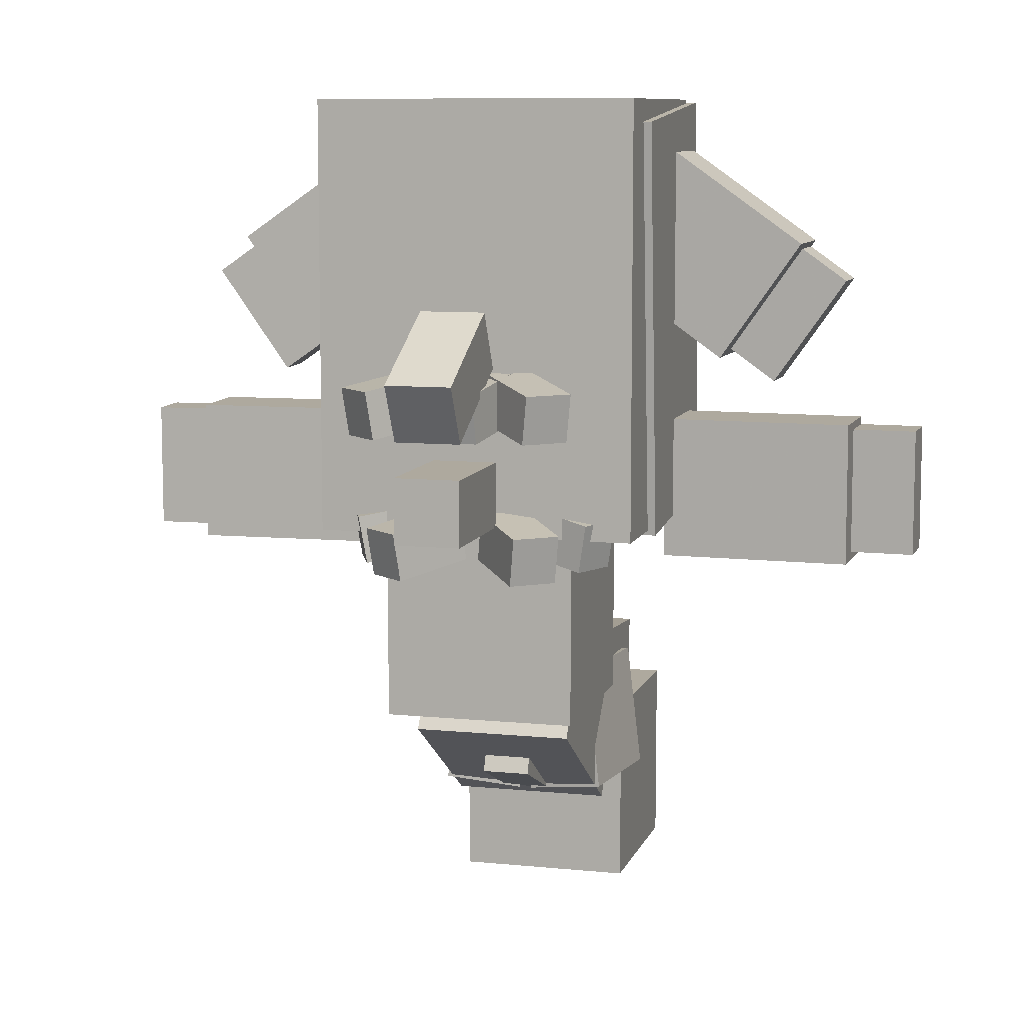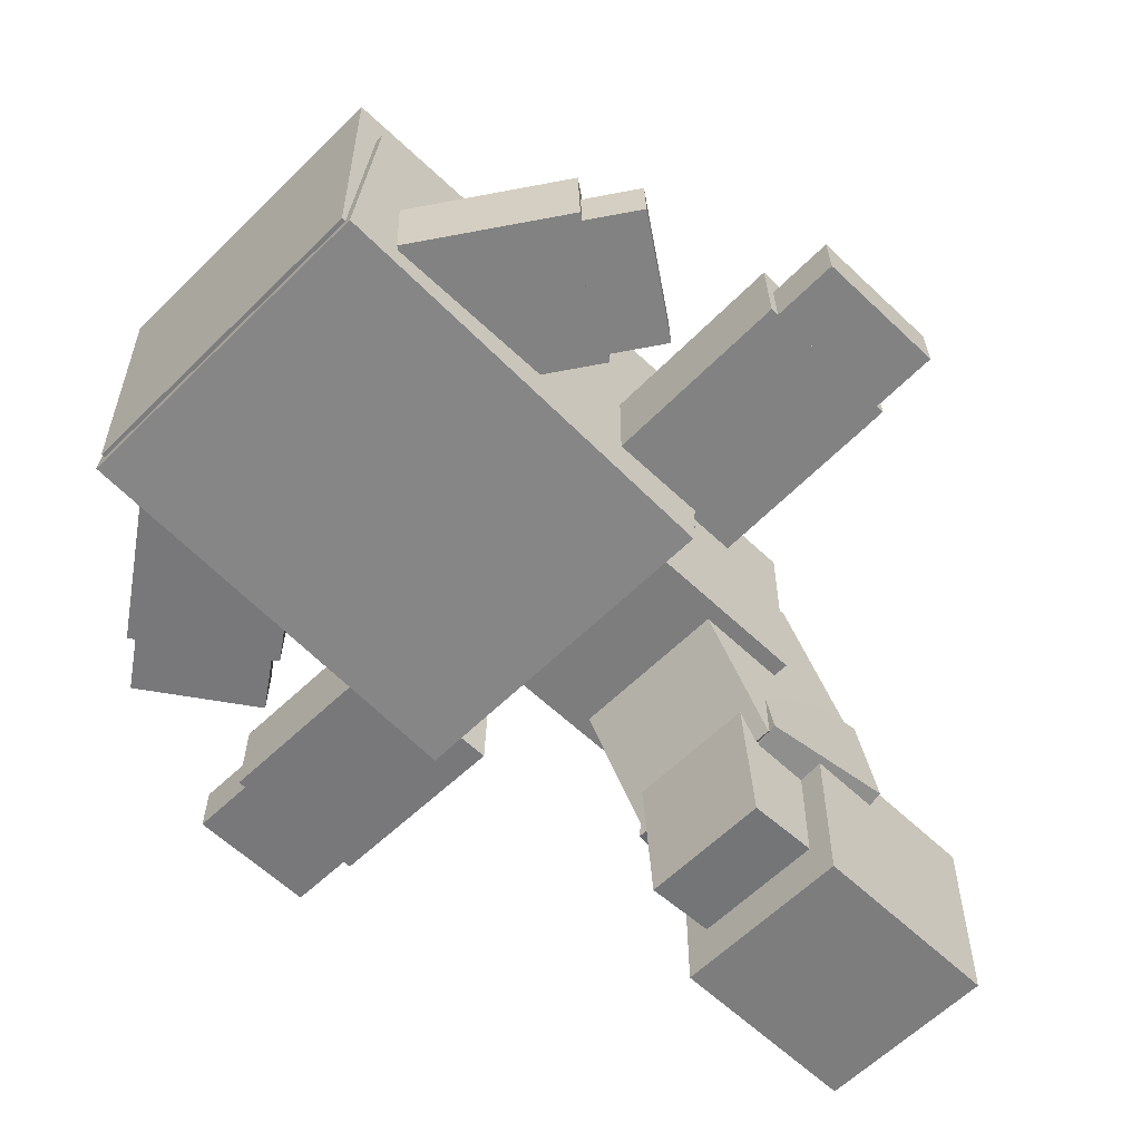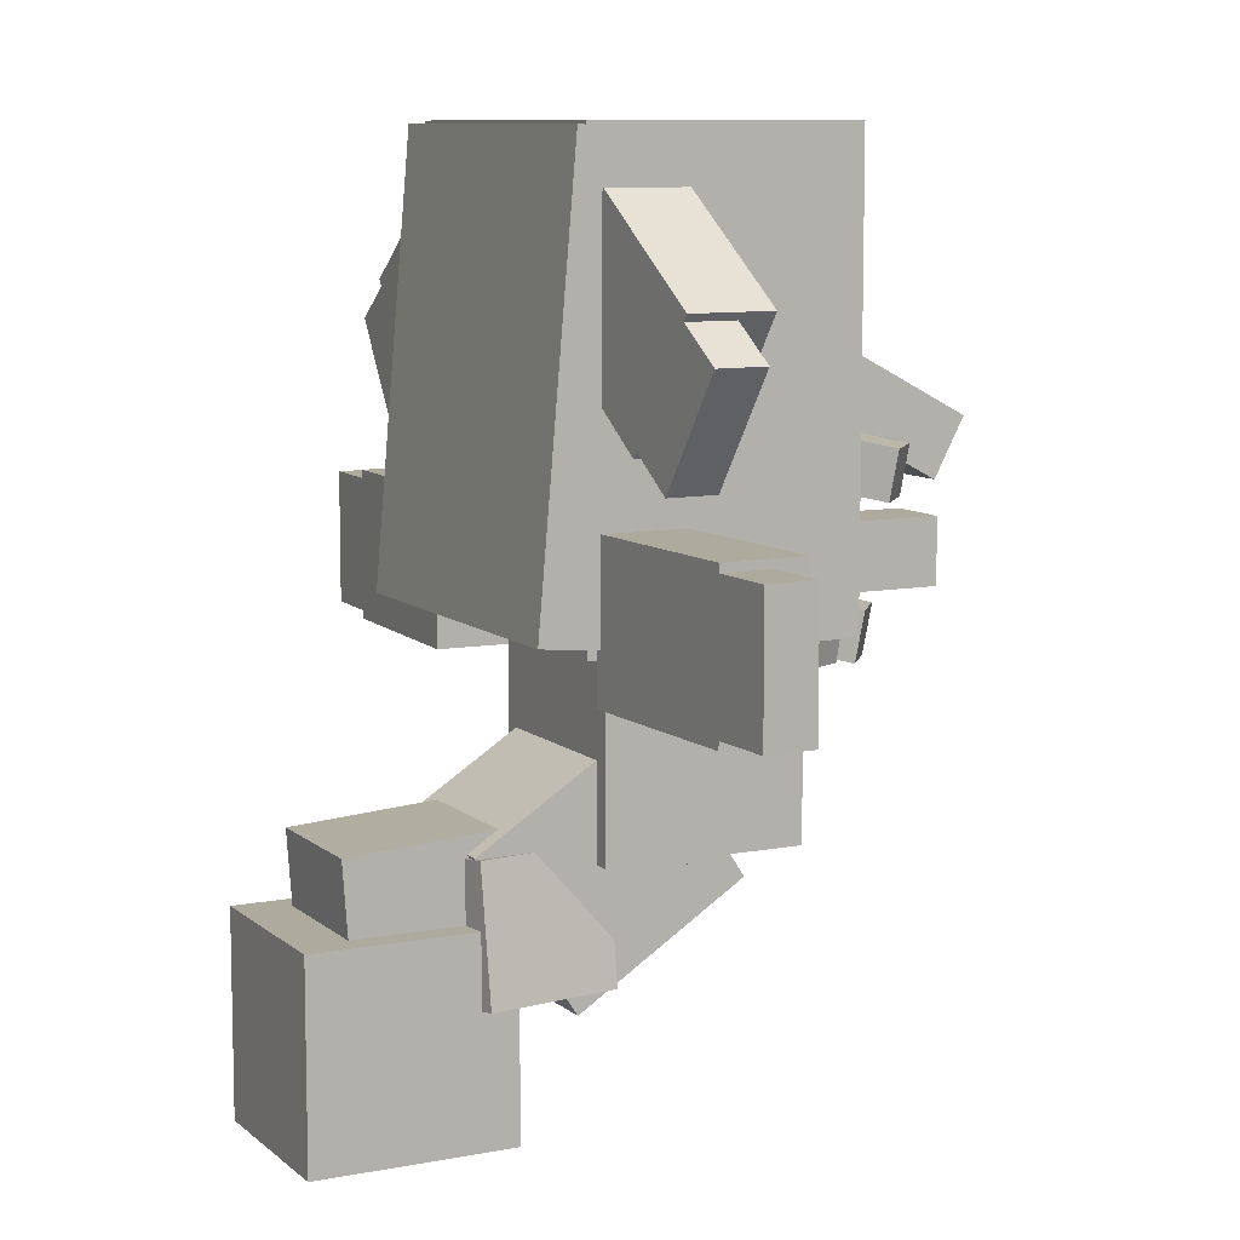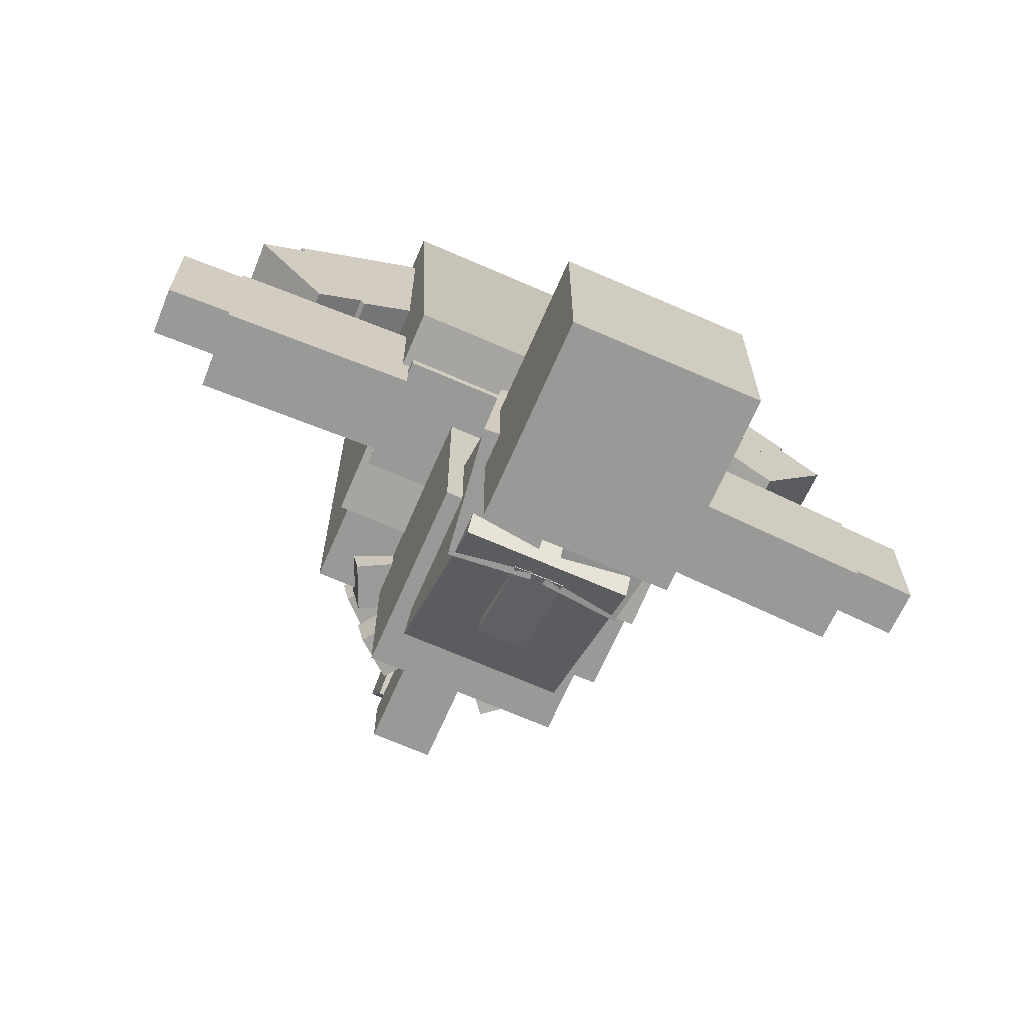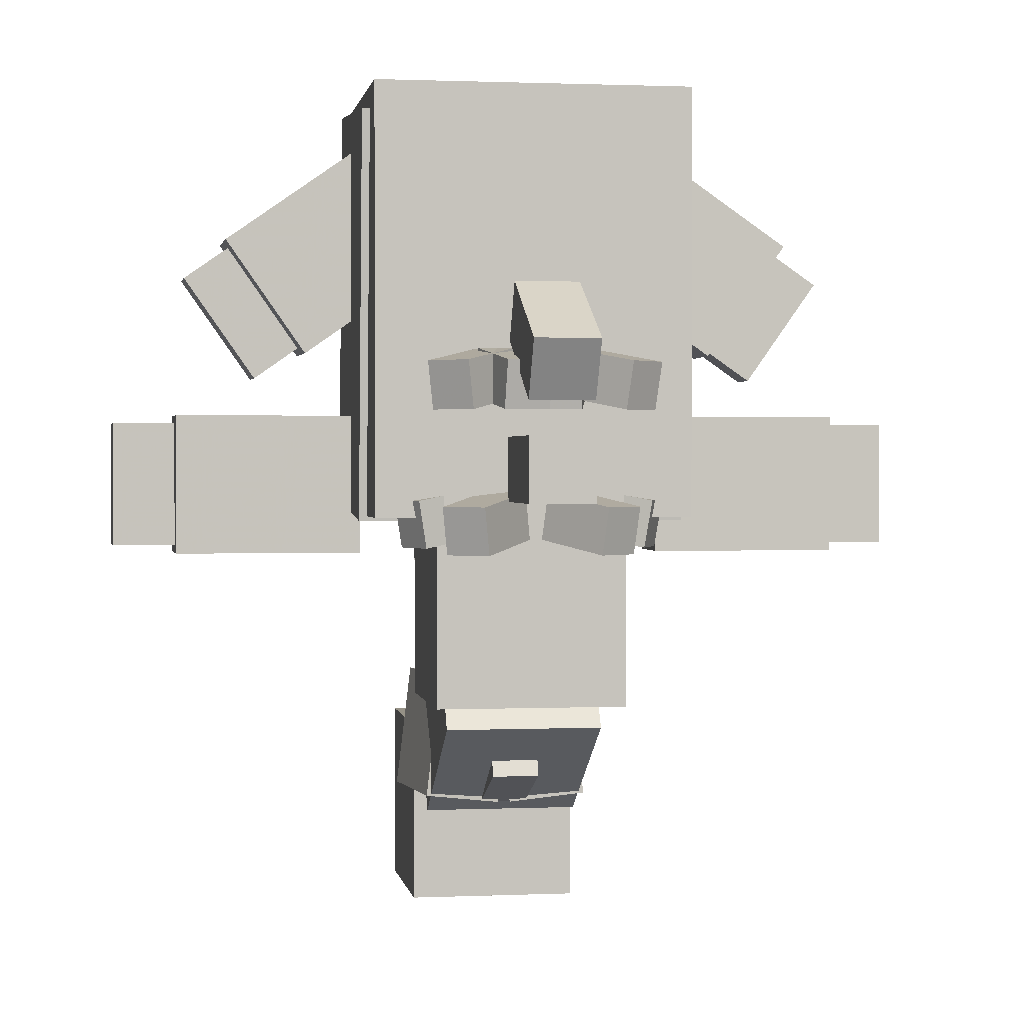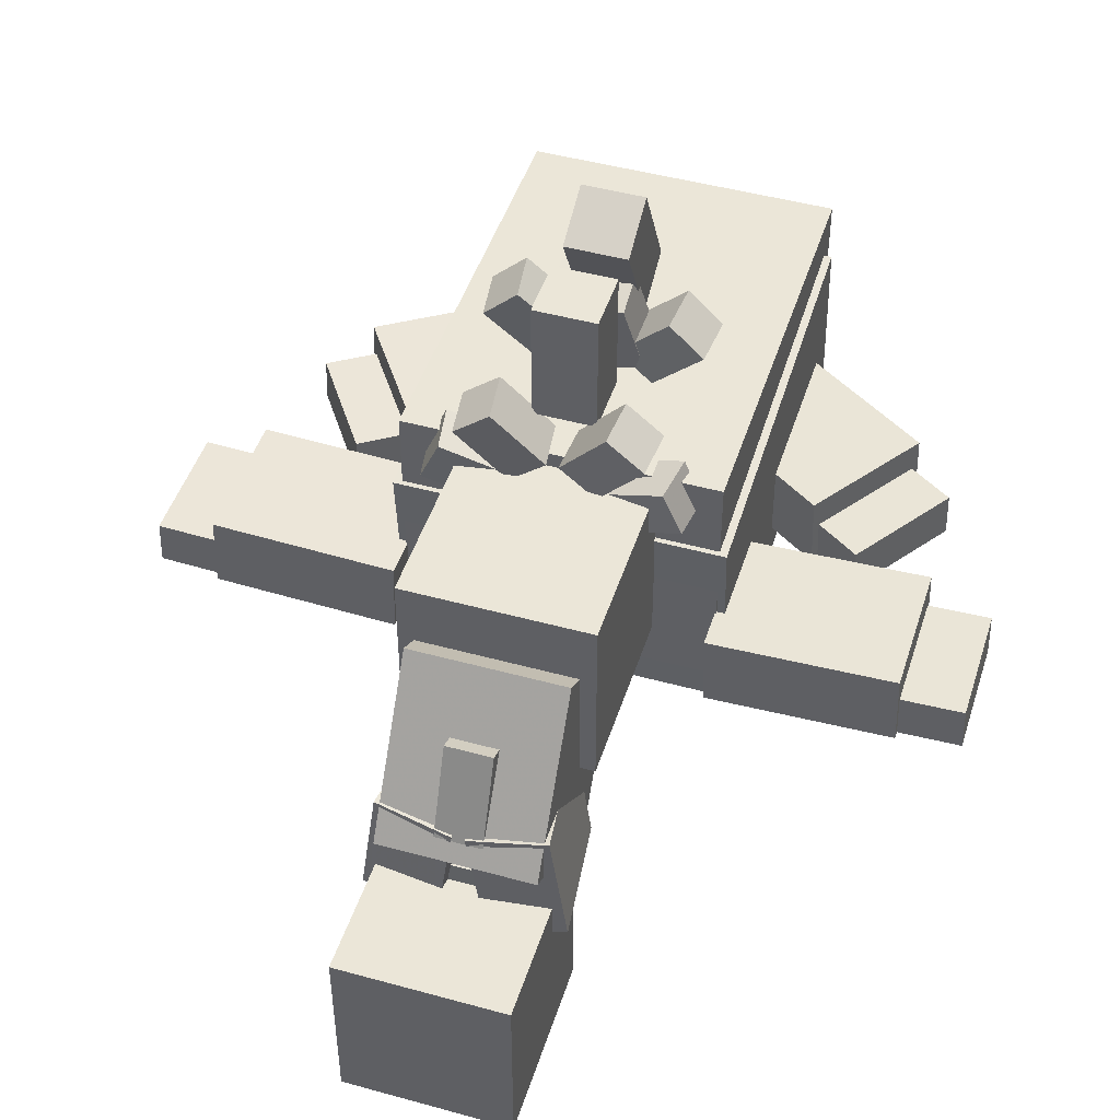
<metadata>
{"format":"obj","ext":"obj","renderer":"f3d","projection":"perspective","resolution":1024,"background":"white","views":[{"elev":9.0,"azim":-164.8,"up":"+Z"},{"elev":-59.1,"azim":45.5,"up":"+Y"},{"elev":9.2,"azim":63.0,"up":"+Z"},{"elev":-68.8,"azim":-23.6,"up":"+Z"},{"elev":1.1,"azim":171.0,"up":"+Z"},{"elev":46.6,"azim":-162.6,"up":"+Y"}]}
</metadata>
<code>
o Left_frontal_spike_btm
v 0.2238 -0.7635 -0.8146
v 0.1475 -0.5922 -0.8146
v 0.4287 -0.4671 -0.8688
v 0.5049 -0.6384 -0.8688
v 0.1773 -0.579 -0.6299
v 0.2535 -0.7503 -0.6299
v 0.5347 -0.6251 -0.6842
v 0.4584 -0.4538 -0.6842
f 1 2 3 4
f 5 6 7 8
f 4 3 8 7
f 6 5 2 1
f 6 1 4 7
f 2 5 8 3
o Left_front_flipper
v -0.6305 -1.469 -0.9062
v -1.38 -1.442 -0.9062
v -1.369 -1.13 -0.9062
v -0.6195 -1.156 -0.9062
v -1.38 -1.442 -0.3438
v -0.6305 -1.469 -0.3438
v -0.6195 -1.156 -0.3438
v -1.369 -1.13 -0.3438
f 9 10 11 12
f 13 14 15 16
f 12 11 16 15
f 14 13 10 9
f 14 9 12 15
f 10 13 16 11
o Left_front_flipper_tip
v -1.38 -1.442 -0.875
v -1.63 -1.434 -0.875
v -1.623 -1.246 -0.875
v -1.373 -1.255 -0.875
v -1.63 -1.434 -0.375
v -1.38 -1.442 -0.375
v -1.373 -1.255 -0.375
v -1.623 -1.246 -0.375
f 17 18 19 20
f 21 22 23 24
f 20 19 24 23
f 22 21 18 17
f 22 17 20 23
f 18 21 24 19
o Left_frontal_spike
v -0.004508 -0.4638 -0.2823
v -0.1872 -0.4217 -0.2823
v -0.118 -0.1218 -0.3366
v 0.06472 -0.164 -0.3366
v -0.1799 -0.3899 -0.09768
v 0.002816 -0.4321 -0.09768
v 0.07205 -0.1323 -0.1519
v -0.1106 -0.09008 -0.1519
f 25 26 27 28
f 29 30 31 32
f 28 27 32 31
f 30 29 26 25
f 30 25 28 31
f 26 29 32 27
o Shell
v 0.6562 -0.8163 -0.7689
v -0.6562 -0.8163 -0.7689
v -0.6562 -0.6747 0.8499
v 0.6562 -0.6747 0.8499
v -0.6562 -1.688 -0.6927
v 0.6562 -1.688 -0.6927
v 0.6562 -1.546 0.9261
v -0.6562 -1.546 0.9261
f 33 34 35 36
f 37 38 39 40
f 36 35 40 39
f 38 37 34 33
f 38 33 36 39
f 34 37 40 35
o Center_Spike
v 0.125 -0.375 -0.6875
v -0.125 -0.375 -0.6875
v -0.125 0.125 -0.6875
v 0.125 0.125 -0.6875
v -0.125 -0.375 -0.4375
v 0.125 -0.375 -0.4375
v 0.125 0.125 -0.4375
v -0.125 0.125 -0.4375
f 41 42 43 44
f 45 46 47 48
f 44 43 48 47
f 46 45 42 41
f 46 41 44 47
f 42 45 48 43
o Tail
v 0.3438 -1.091 -0.02754
v -0.3438 -1.091 -0.02754
v -0.3438 -0.9721 0.6495
v 0.3438 -0.9721 0.6495
v -0.3438 -1.522 0.04843
v 0.3438 -1.522 0.04843
v 0.3438 -1.403 0.7255
v -0.3438 -1.403 0.7255
f 49 50 51 52
f 53 54 55 56
f 52 51 56 55
f 54 53 50 49
f 54 49 52 55
f 50 53 56 51
o Right_mid_spike
v -0.08133 -0.3629 -0.2823
v -0.2185 -0.4908 -0.2823
v -0.4283 -0.2657 -0.3366
v -0.2912 -0.1379 -0.3366
v -0.2407 -0.467 -0.09768
v -0.1035 -0.3391 -0.09768
v -0.3134 -0.114 -0.1519
v -0.4506 -0.2419 -0.1519
f 57 58 59 60
f 61 62 63 64
f 60 59 64 63
f 62 61 58 57
f 62 57 60 63
f 58 61 64 59
o Body
v 0.625 -0.5 -0.75
v -0.625 -0.5 -0.75
v -0.625 -0.5 0.9375
v 0.625 -0.5 0.9375
v -0.625 -1.5 -0.75
v 0.625 -1.5 -0.75
v 0.625 -1.5 0.9375
v -0.625 -1.5 0.9375
f 65 66 67 68
f 69 70 71 72
f 68 67 72 71
f 70 69 66 65
f 70 65 68 71
f 66 69 72 67
o Left_frontal_spike_side
v 0.1695 -0.592 -0.8363
v 0.0238 -0.474 -0.8363
v 0.2175 -0.2349 -0.8905
v 0.3632 -0.3529 -0.8905
v 0.04429 -0.4487 -0.6516
v 0.19 -0.5667 -0.6516
v 0.3837 -0.3276 -0.7059
v 0.238 -0.2096 -0.7059
f 73 74 75 76
f 77 78 79 80
f 76 75 80 79
f 78 77 74 73
f 78 73 76 79
f 74 77 80 75
o Right_frontal_spike_btm
v -0.1475 -0.5922 -0.8146
v -0.2238 -0.7635 -0.8146
v -0.5049 -0.6384 -0.8688
v -0.4287 -0.4671 -0.8688
v -0.2535 -0.7503 -0.6299
v -0.1773 -0.579 -0.6299
v -0.4584 -0.4538 -0.6842
v -0.5347 -0.6251 -0.6842
f 81 82 83 84
f 85 86 87 88
f 84 83 88 87
f 86 85 82 81
f 86 81 84 87
f 82 85 88 83
o Neck_base
v 0.375 -1.312 -1.5
v -0.375 -1.312 -1.5
v -0.375 -0.5625 -1.5
v 0.375 -0.5625 -1.5
v -0.375 -1.312 -0.75
v 0.375 -1.312 -0.75
v 0.375 -0.5625 -0.75
v -0.375 -0.5625 -0.75
f 89 90 91 92
f 93 94 95 96
f 92 91 96 95
f 94 93 90 89
f 94 89 92 95
f 90 93 96 91
o Neck_baseChild
v 0.3125 -1.754 -1.428
v -0.3125 -1.754 -1.428
v -0.3125 -1.383 -2.007
v 0.3125 -1.383 -2.007
v -0.3125 -1.123 -1.023
v 0.3125 -1.123 -1.023
v 0.3125 -0.7518 -1.602
v -0.3125 -0.7518 -1.602
f 97 98 99 100
f 101 102 103 104
f 100 99 104 103
f 102 101 98 97
f 102 97 100 103
f 98 101 104 99
o Neck_baseChildChild
v 0.25 -2.193 -1.395
v -0.25 -2.193 -1.395
v -0.25 -2.153 -1.956
v 0.25 -2.153 -1.956
v -0.25 -1.57 -1.351
v 0.25 -1.57 -1.351
v 0.25 -1.53 -1.912
v -0.25 -1.53 -1.912
f 105 106 107 108
f 109 110 111 112
f 108 107 112 111
f 110 109 106 105
f 110 105 108 111
f 106 109 112 107
o head
v 0.3438 -2.361 -2.417
v -0.3438 -2.361 -2.417
v -0.3438 -1.611 -2.417
v 0.3438 -1.611 -2.417
v -0.3438 -2.361 -1.667
v 0.3438 -2.361 -1.667
v 0.3438 -1.611 -1.667
v -0.3438 -1.611 -1.667
f 113 114 115 116
f 117 118 119 120
f 116 115 120 119
f 118 117 114 113
f 118 113 116 119
f 114 117 120 115
o Neck_baseChildChildChildChild
v -0.09507 -1.783 -1.965
v -0.4022 -1.74 -1.927
v -0.3326 -1.244 -1.927
v -0.02548 -1.288 -1.966
v -0.3419 -1.748 -1.431
v -0.03472 -1.791 -1.469
v 0.03486 -1.296 -1.469
v -0.2723 -1.253 -1.431
f 121 122 123 124
f 125 126 127 128
f 124 123 128 127
f 126 125 122 121
f 126 121 124 127
f 122 125 128 123
o Neck_baseChildChildChildChild
v 0.4022 -1.74 -1.927
v 0.09507 -1.783 -1.965
v 0.02548 -1.288 -1.966
v 0.3326 -1.244 -1.927
v 0.03472 -1.791 -1.469
v 0.3419 -1.748 -1.431
v 0.2723 -1.253 -1.431
v -0.03486 -1.296 -1.469
f 129 130 131 132
f 133 134 135 136
f 132 131 136 135
f 134 133 130 129
f 134 129 132 135
f 130 133 136 131
o Neck_baseChildChildChildChild
v 0.09375 -1.311 -1.965
v -0.09375 -1.311 -1.965
v -0.09375 -0.9658 -1.818
v 0.09375 -0.9658 -1.818
v -0.09375 -1.384 -1.792
v 0.09375 -1.384 -1.792
v 0.09375 -1.039 -1.646
v -0.09375 -1.039 -1.646
f 137 138 139 140
f 141 142 143 144
f 140 139 144 143
f 142 141 138 137
f 142 137 140 143
f 138 141 144 139
o Neck_baseChildChildChildChild
v 0.3125 -1.227 -1.896
v -0.3125 -1.227 -1.896
v -0.3125 -0.9229 -1.581
v 0.3125 -0.9229 -1.581
v -0.3125 -1.586 -1.548
v 0.3125 -1.586 -1.548
v 0.3125 -1.283 -1.234
v -0.3125 -1.283 -1.234
f 145 146 147 148
f 149 150 151 152
f 148 147 152 151
f 150 149 146 145
f 150 145 148 151
f 146 149 152 147
o Rear_Spike
v 0.125 -0.3308 -0.07268
v -0.125 -0.3308 -0.07268
v -0.125 0.1107 -0.3074
v 0.125 0.1107 -0.3074
v -0.125 -0.2134 0.1481
v 0.125 -0.2134 0.1481
v 0.125 0.2281 -0.08668
v -0.125 0.2281 -0.08668
f 153 154 155 156
f 157 158 159 160
f 156 155 160 159
f 158 157 154 153
f 158 153 156 159
f 154 157 160 155
o Right_rear_flipper_base
v 0.8559 -1.456 -0.08887
v 0.3442 -1.474 0.2696
v 0.3333 -1.162 0.2696
v 0.845 -1.144 -0.08887
v 0.6667 -1.463 0.7304
v 1.178 -1.445 0.3719
v 1.167 -1.133 0.3719
v 0.6558 -1.151 0.7304
f 161 162 163 164
f 165 166 167 168
f 164 163 168 167
f 166 165 162 161
f 166 161 164 167
f 162 165 168 163
o Right_rear_flipper_tip
v 1.053 -1.45 -0.1887
v 0.8482 -1.457 -0.04535
v 0.8417 -1.269 -0.04535
v 1.046 -1.262 -0.1887
v 1.135 -1.447 0.3642
v 1.339 -1.44 0.2208
v 1.333 -1.252 0.2208
v 1.128 -1.259 0.3642
f 169 170 171 172
f 173 174 175 176
f 172 171 176 175
f 174 173 170 169
f 174 169 172 175
f 170 173 176 171
o Left_mid_spike
v 0.2185 -0.4908 -0.2823
v 0.08133 -0.3629 -0.2823
v 0.2912 -0.1379 -0.3366
v 0.4283 -0.2657 -0.3366
v 0.1035 -0.3391 -0.09768
v 0.2407 -0.467 -0.09768
v 0.4506 -0.2419 -0.1519
v 0.3134 -0.114 -0.1519
f 177 178 179 180
f 181 182 183 184
f 180 179 184 183
f 182 181 178 177
f 182 177 180 183
f 178 181 184 179
o Right_frontal_spike_side
v -0.0238 -0.474 -0.8363
v -0.1695 -0.592 -0.8363
v -0.3632 -0.3529 -0.8905
v -0.2175 -0.2349 -0.8905
v -0.19 -0.5667 -0.6516
v -0.04429 -0.4487 -0.6516
v -0.238 -0.2096 -0.7059
v -0.3837 -0.3276 -0.7059
f 185 186 187 188
f 189 190 191 192
f 188 187 192 191
f 190 189 186 185
f 190 185 188 191
f 186 189 192 187
o Left_rear_flipper_base
v -0.3442 -1.474 0.2696
v -0.8559 -1.456 -0.08887
v -0.845 -1.144 -0.08887
v -0.3333 -1.162 0.2696
v -1.178 -1.445 0.3719
v -0.6667 -1.463 0.7304
v -0.6558 -1.151 0.7304
v -1.167 -1.133 0.3719
f 193 194 195 196
f 197 198 199 200
f 196 195 200 199
f 198 197 194 193
f 198 193 196 199
f 194 197 200 195
o Left_rear_flipper_tip
v -0.8482 -1.457 -0.04535
v -1.053 -1.45 -0.1887
v -1.046 -1.262 -0.1887
v -0.8417 -1.269 -0.04535
v -1.339 -1.44 0.2208
v -1.135 -1.447 0.3642
v -1.128 -1.259 0.3642
v -1.333 -1.252 0.2208
f 201 202 203 204
f 205 206 207 208
f 204 203 208 207
f 206 205 202 201
f 206 201 204 207
f 202 205 208 203
o Right_frontal_spike
v 0.2481 -0.4076 -0.2823
v 0.06541 -0.4498 -0.2823
v -0.003823 -0.1499 -0.3366
v 0.1789 -0.1077 -0.3366
v 0.05808 -0.4181 -0.09768
v 0.2408 -0.3759 -0.09768
v 0.1715 -0.07602 -0.1519
v -0.01115 -0.1182 -0.1519
f 209 210 211 212
f 213 214 215 216
f 212 211 216 215
f 214 213 210 209
f 214 209 212 215
f 210 213 216 211
o Right_front_flipper
v 1.38 -1.442 -0.9062
v 0.6305 -1.469 -0.9062
v 0.6195 -1.156 -0.9062
v 1.369 -1.13 -0.9062
v 0.6305 -1.469 -0.3438
v 1.38 -1.442 -0.3438
v 1.369 -1.13 -0.3438
v 0.6195 -1.156 -0.3438
f 217 218 219 220
f 221 222 223 224
f 220 219 224 223
f 222 221 218 217
f 222 217 220 223
f 218 221 224 219
o Right_front_flipper_tip
v 1.63 -1.434 -0.875
v 1.38 -1.442 -0.875
v 1.373 -1.255 -0.875
v 1.623 -1.246 -0.875
v 1.38 -1.442 -0.375
v 1.63 -1.434 -0.375
v 1.623 -1.246 -0.375
v 1.373 -1.255 -0.375
f 225 226 227 228
f 229 230 231 232
f 228 227 232 231
f 230 229 226 225
f 230 225 228 231
f 226 229 232 227

</code>
